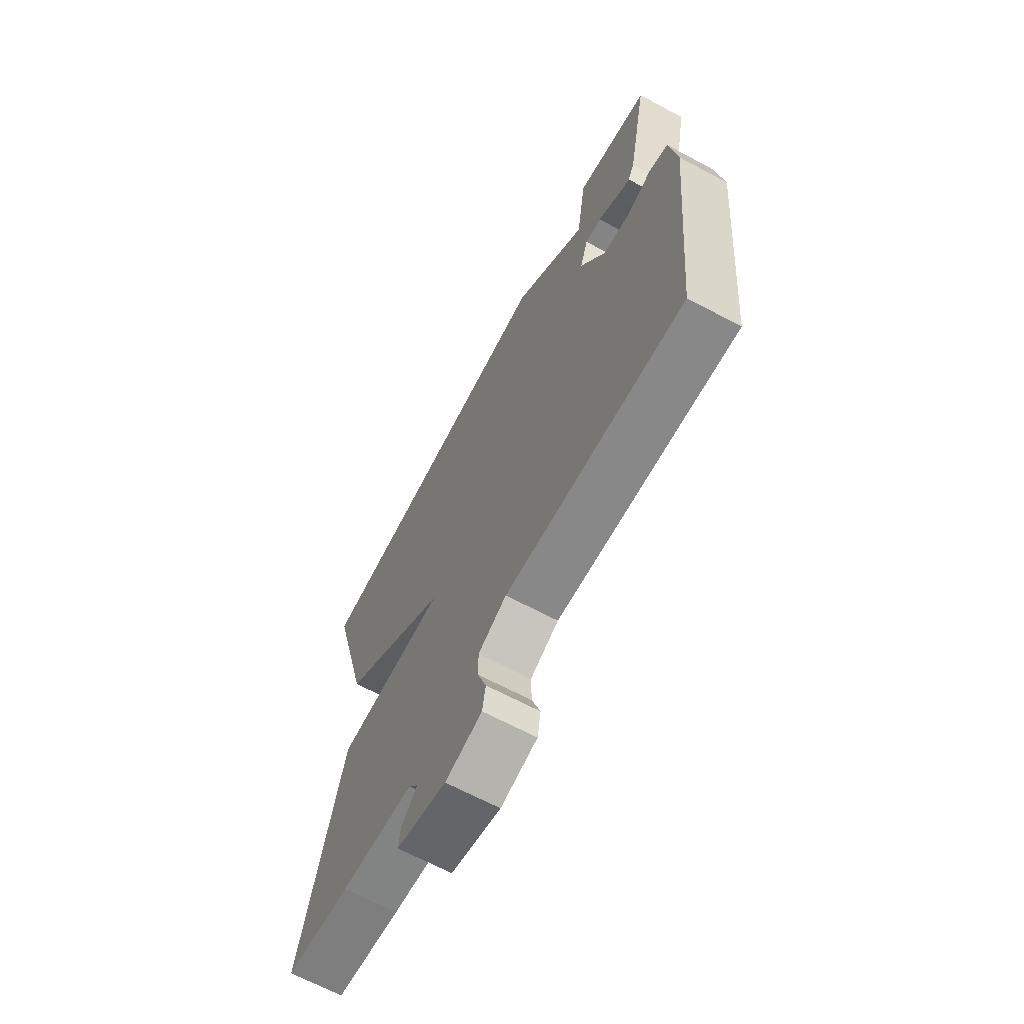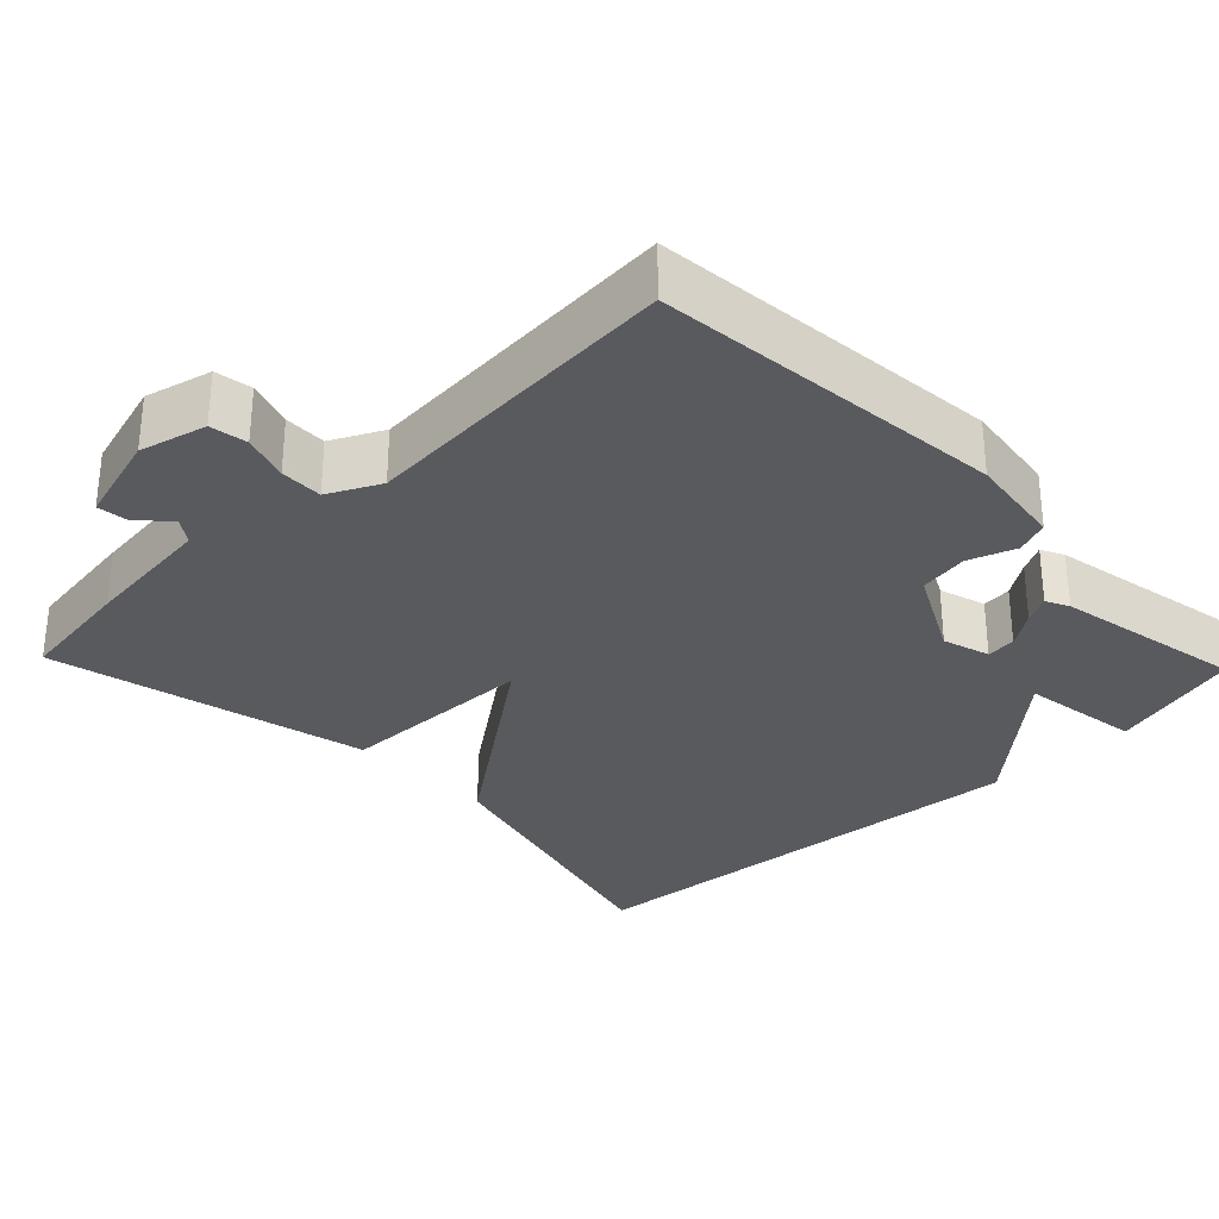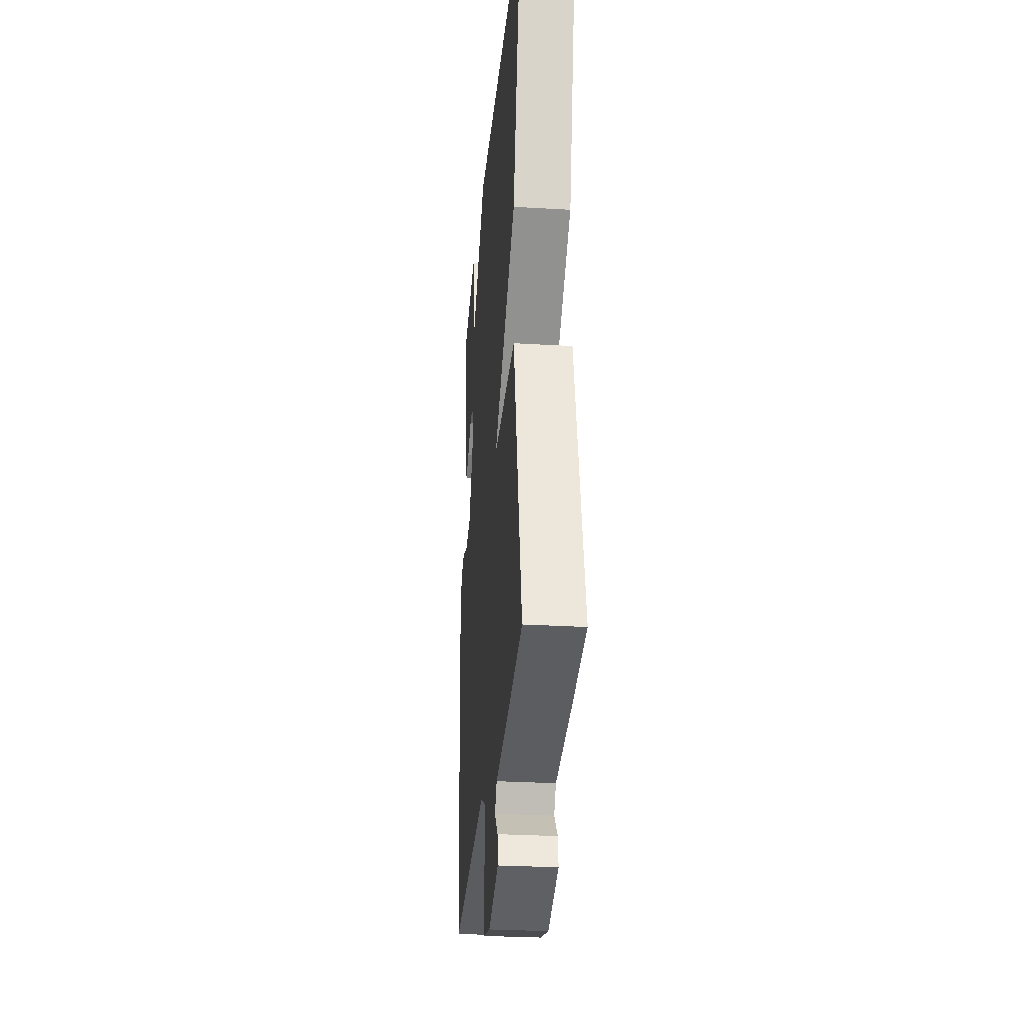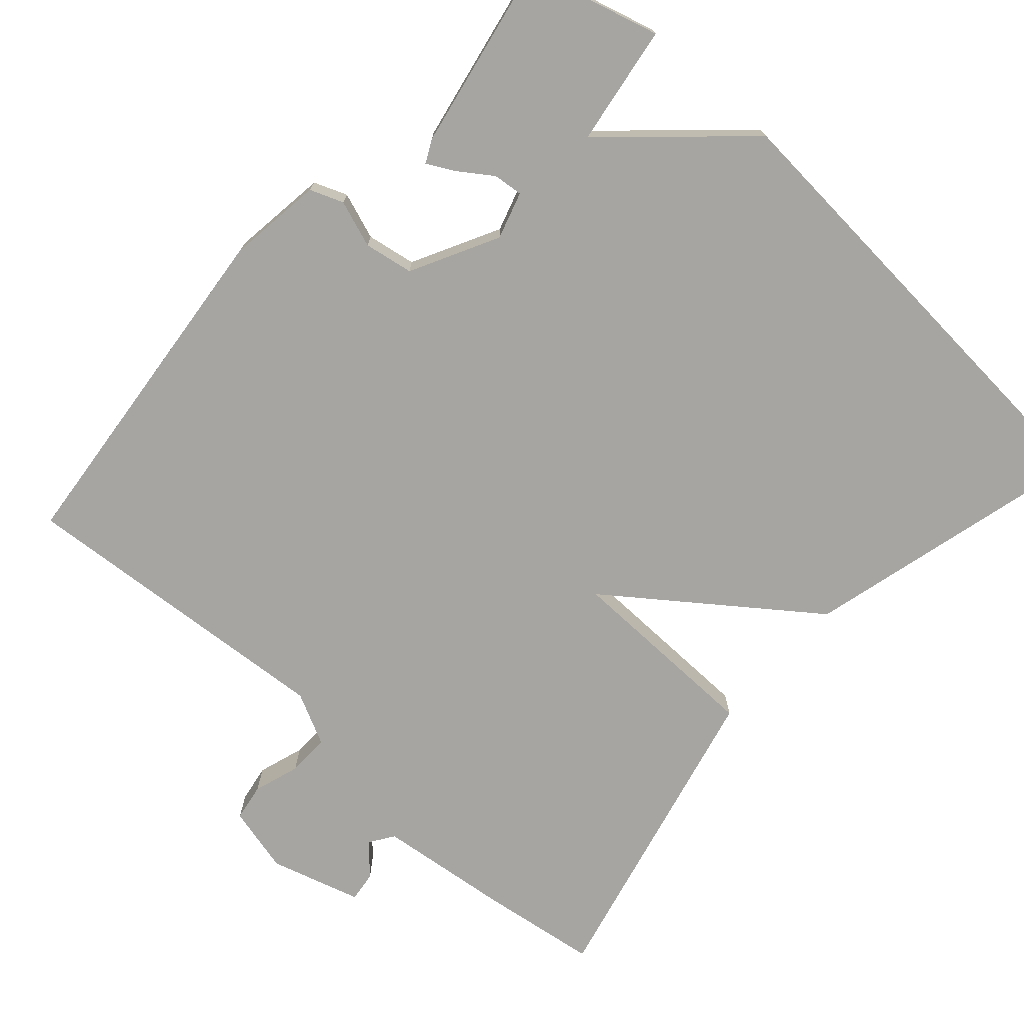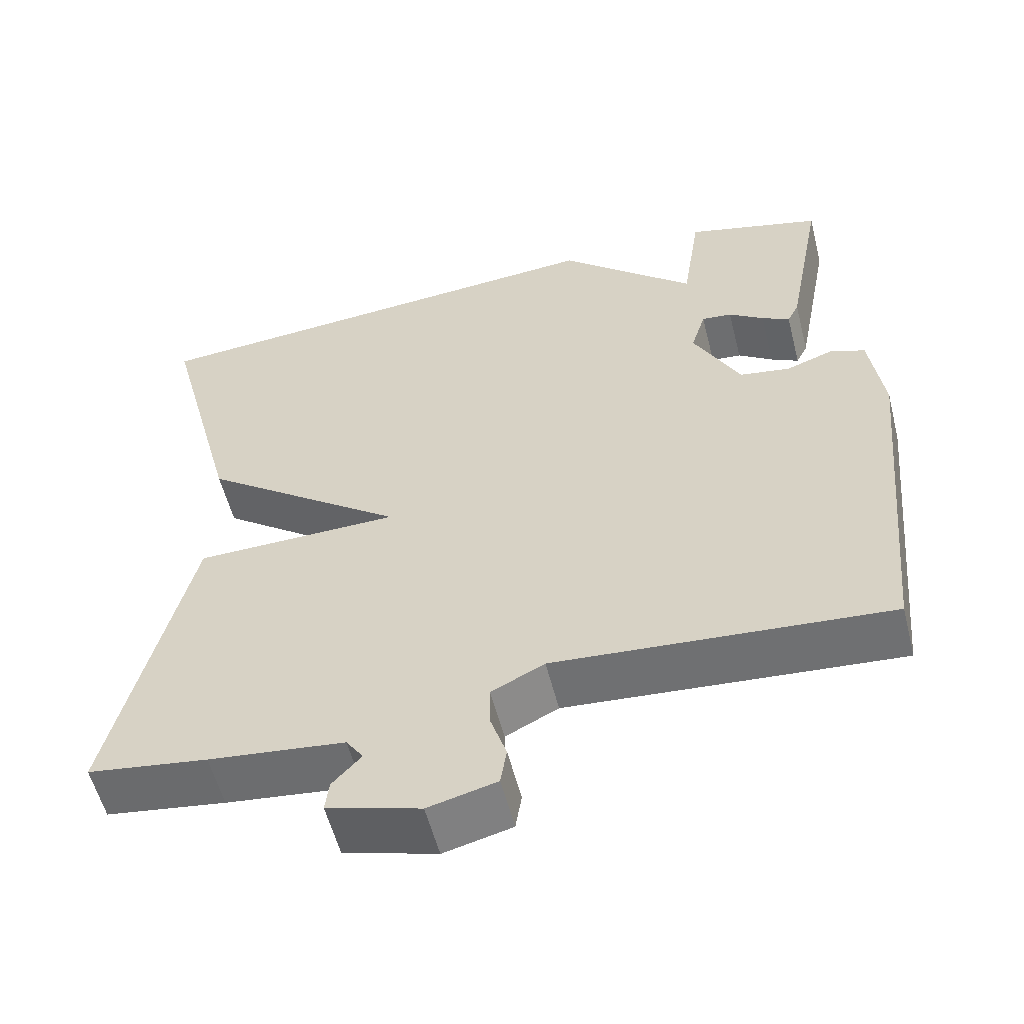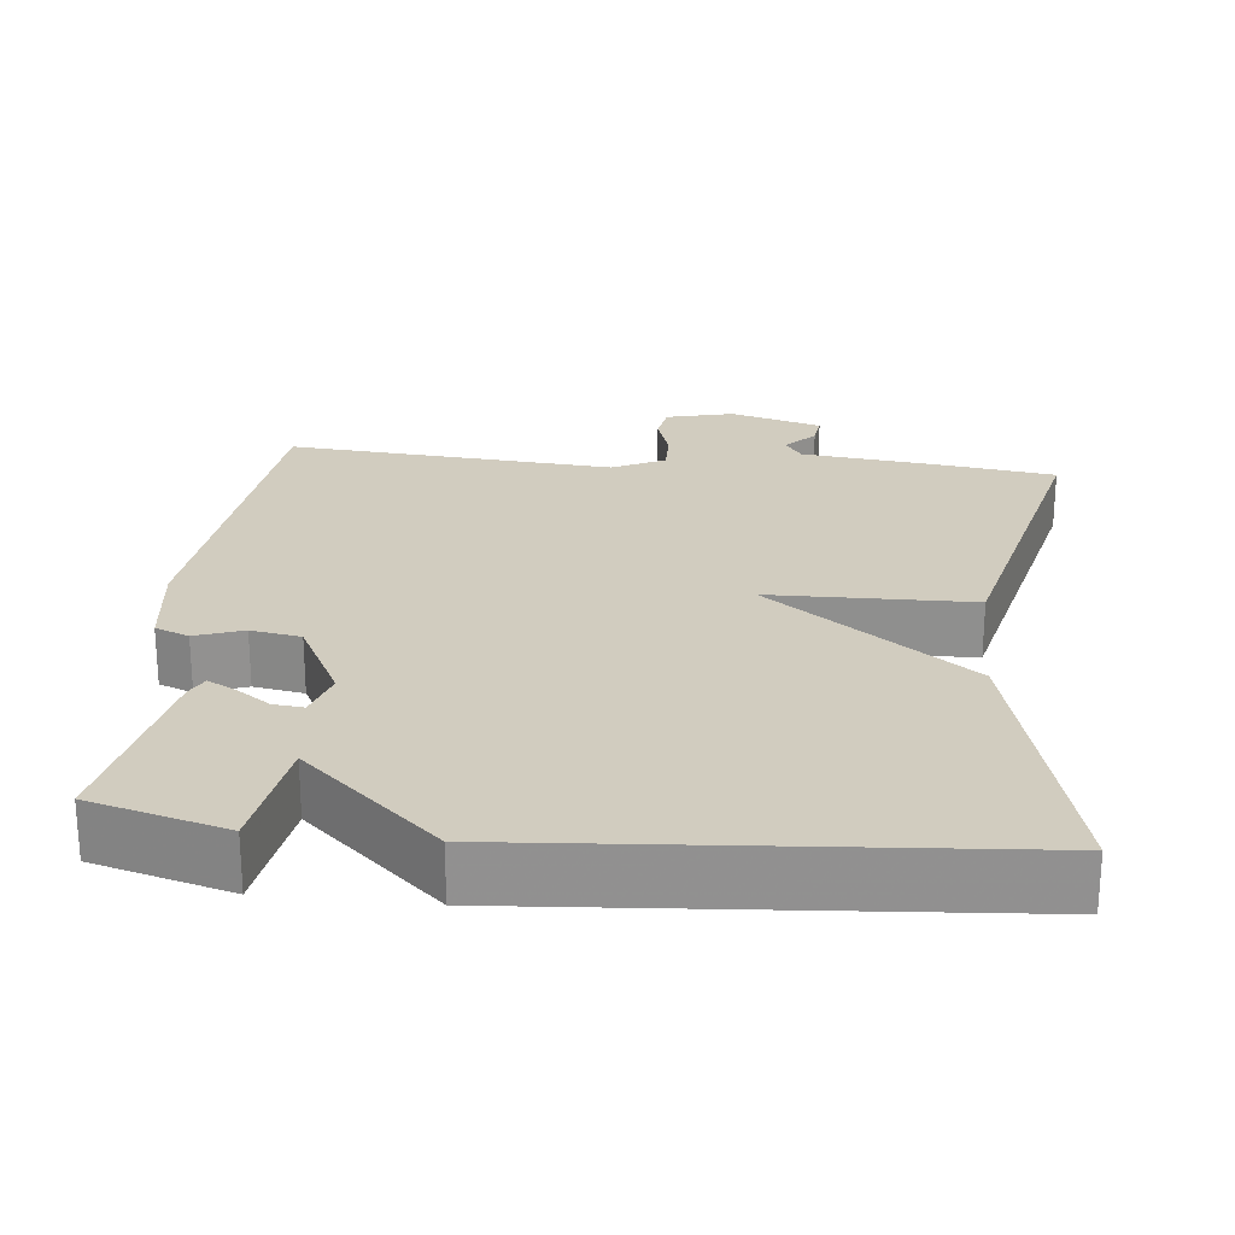
<metadata>
{"format":"obj","ext":"obj","renderer":"f3d","projection":"perspective","resolution":1024,"background":"white","views":[{"elev":-67.1,"azim":-118.0,"up":"+Z"},{"elev":-31.0,"azim":-136.2,"up":"+Y"},{"elev":-29.2,"azim":85.0,"up":"+Z"},{"elev":-73.7,"azim":-41.8,"up":"+Y"},{"elev":-56.4,"azim":-165.8,"up":"+Z"},{"elev":24.0,"azim":6.0,"up":"+Y"}]}
</metadata>
<code>
v 0.5 0.07 0.5
v 0.401 0.07 0.121
v 0.138 0.07 -0.074
v 0.401 0.07 -0.079
v 0.5 0.07 -0.5
v 0.345 0.07 -0.522
v 0.17 0.07 -0.542
v 0.148 0.07 -0.574
v 0.185 0.07 -0.614
v 0.19 0.07 -0.654
v 0.07 0.07 -0.689
v -0.018 0.07 -0.667
v -0.026 0.07 -0.618
v -0.006 0.07 -0.557
v -0.005 0.07 -0.501
v -0.073 0.07 -0.467
v -0.5 0.07 -0.5
v -0.546 0.07 -0.035
v -0.529 0.07 0.091
v -0.485 0.07 0.108
v -0.423 0.07 0.086
v -0.358 0.07 0.097
v -0.298 0.07 0.212
v -0.317 0.07 0.274
v -0.356 0.07 0.27
v -0.401 0.07 0.239
v -0.437 0.07 0.22
v -0.452 0.07 0.25
v -0.5 0.07 0.5
v -0.324 0.07 0.548
v -0.3 0.07 0.39
v -0.124 0.07 0.548
v 0.5 0 0.5
v 0.401 0 0.121
v 0.138 0 -0.074
v 0.401 0 -0.079
v 0.5 0 -0.5
v 0.345 0 -0.522
v 0.17 0 -0.542
v 0.148 0 -0.574
v 0.185 0 -0.614
v 0.19 0 -0.654
v 0.07 0 -0.689
v -0.018 0 -0.667
v -0.026 0 -0.618
v -0.006 0 -0.557
v -0.005 0 -0.501
v -0.073 0 -0.467
v -0.5 0 -0.5
v -0.546 0 -0.035
v -0.529 0 0.091
v -0.485 0 0.108
v -0.423 0 0.086
v -0.358 0 0.097
v -0.298 0 0.212
v -0.317 0 0.274
v -0.356 0 0.27
v -0.401 0 0.239
v -0.437 0 0.22
v -0.452 0 0.25
v -0.5 0 0.5
v -0.324 0 0.548
v -0.3 0 0.39
v -0.124 0 0.548
f 1 2 3
f 32 1 3
f 31 32 3
f 29 30 31
f 28 29 31
f 27 28 31
f 26 27 31
f 25 26 31
f 24 25 31
f 23 24 31 3
f 22 23 3
f 21 22 3
f 19 20 21
f 18 19 21
f 17 18 21
f 16 17 21
f 15 16 21 3
f 5 6 7
f 4 5 7
f 3 4 7
f 15 3 7
f 14 15 7
f 12 13 14
f 11 12 14
f 10 11 14
f 9 10 14
f 8 9 14
f 7 8 14
f 35 34 33
f 35 33 64
f 35 64 63
f 63 62 61
f 63 61 60
f 63 60 59
f 63 59 58
f 63 58 57
f 63 57 56
f 35 63 56 55
f 35 55 54
f 35 54 53
f 53 52 51
f 53 51 50
f 53 50 49
f 53 49 48
f 35 53 48 47
f 39 38 37
f 39 37 36
f 39 36 35
f 39 35 47
f 39 47 46
f 46 45 44
f 46 44 43
f 46 43 42
f 46 42 41
f 46 41 40
f 46 40 39
f 1 33 34 2
f 2 34 35 3
f 3 35 36 4
f 4 36 37 5
f 5 37 38 6
f 6 38 39 7
f 7 39 40 8
f 8 40 41 9
f 9 41 42 10
f 10 42 43 11
f 11 43 44 12
f 12 44 45 13
f 13 45 46 14
f 14 46 47 15
f 15 47 48 16
f 16 48 49 17
f 17 49 50 18
f 18 50 51 19
f 19 51 52 20
f 20 52 53 21
f 21 53 54 22
f 22 54 55 23
f 23 55 56 24
f 24 56 57 25
f 25 57 58 26
f 26 58 59 27
f 27 59 60 28
f 28 60 61 29
f 29 61 62 30
f 30 62 63 31
f 31 63 64 32
f 32 64 33 1

</code>
